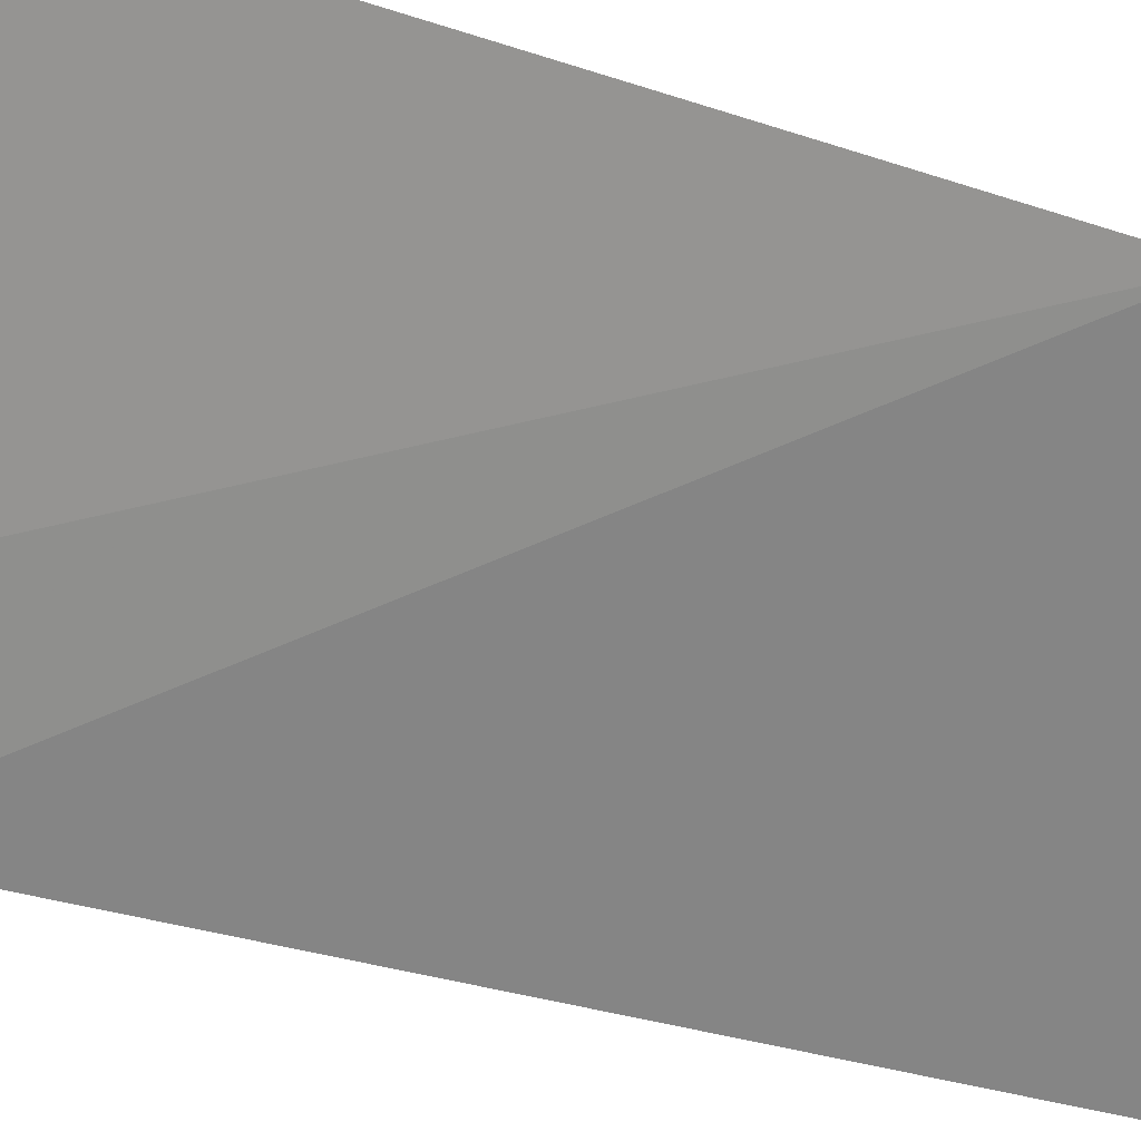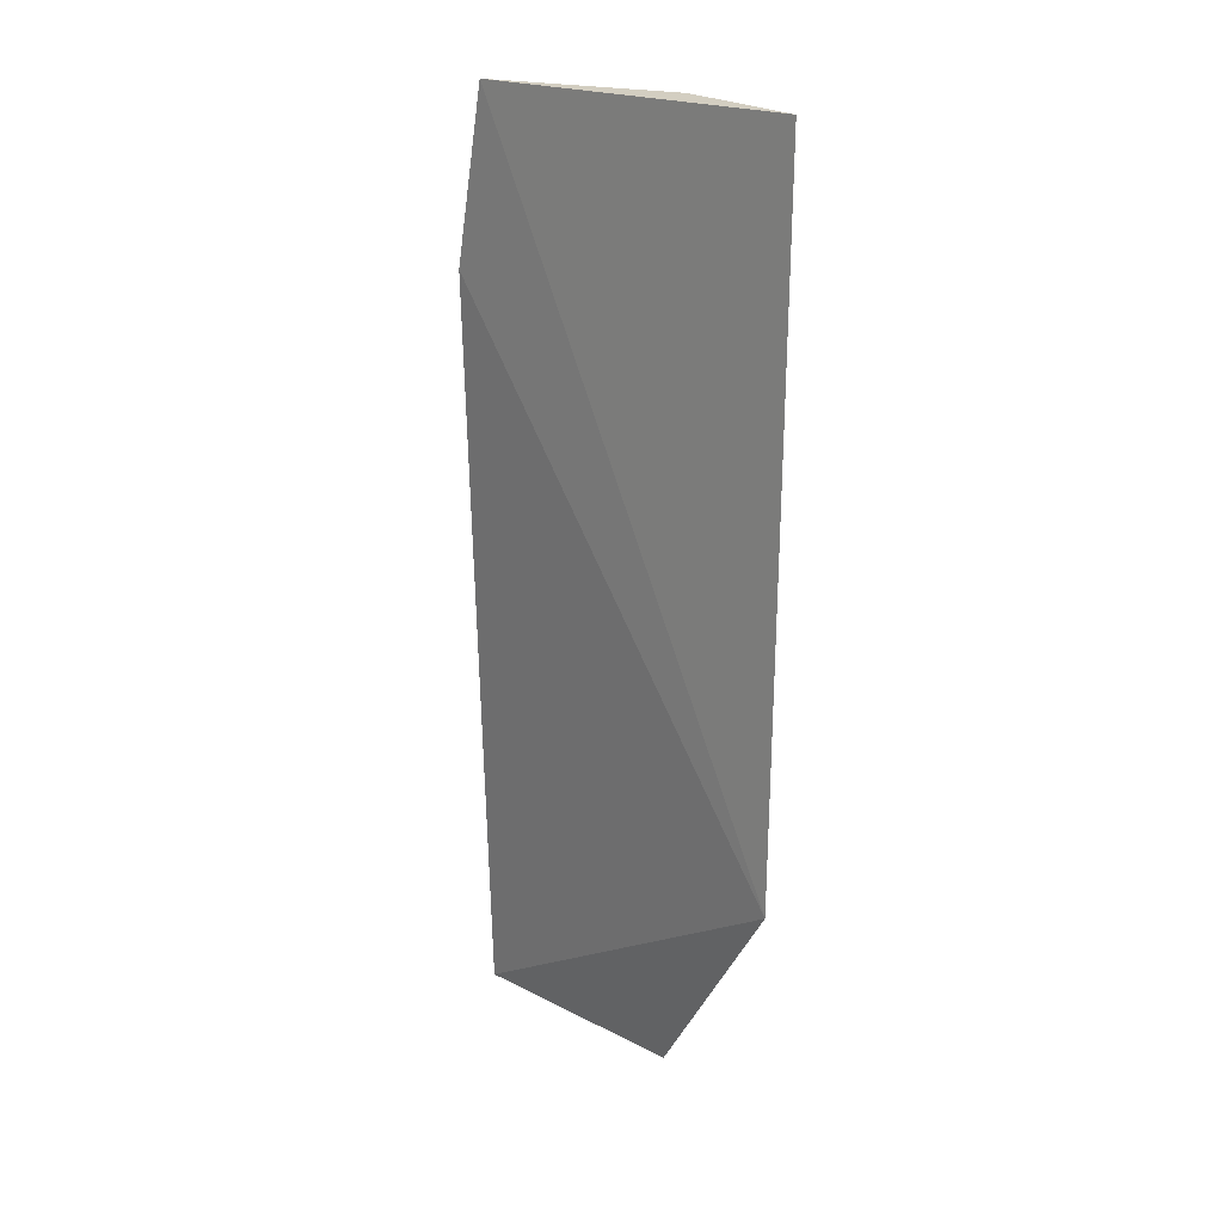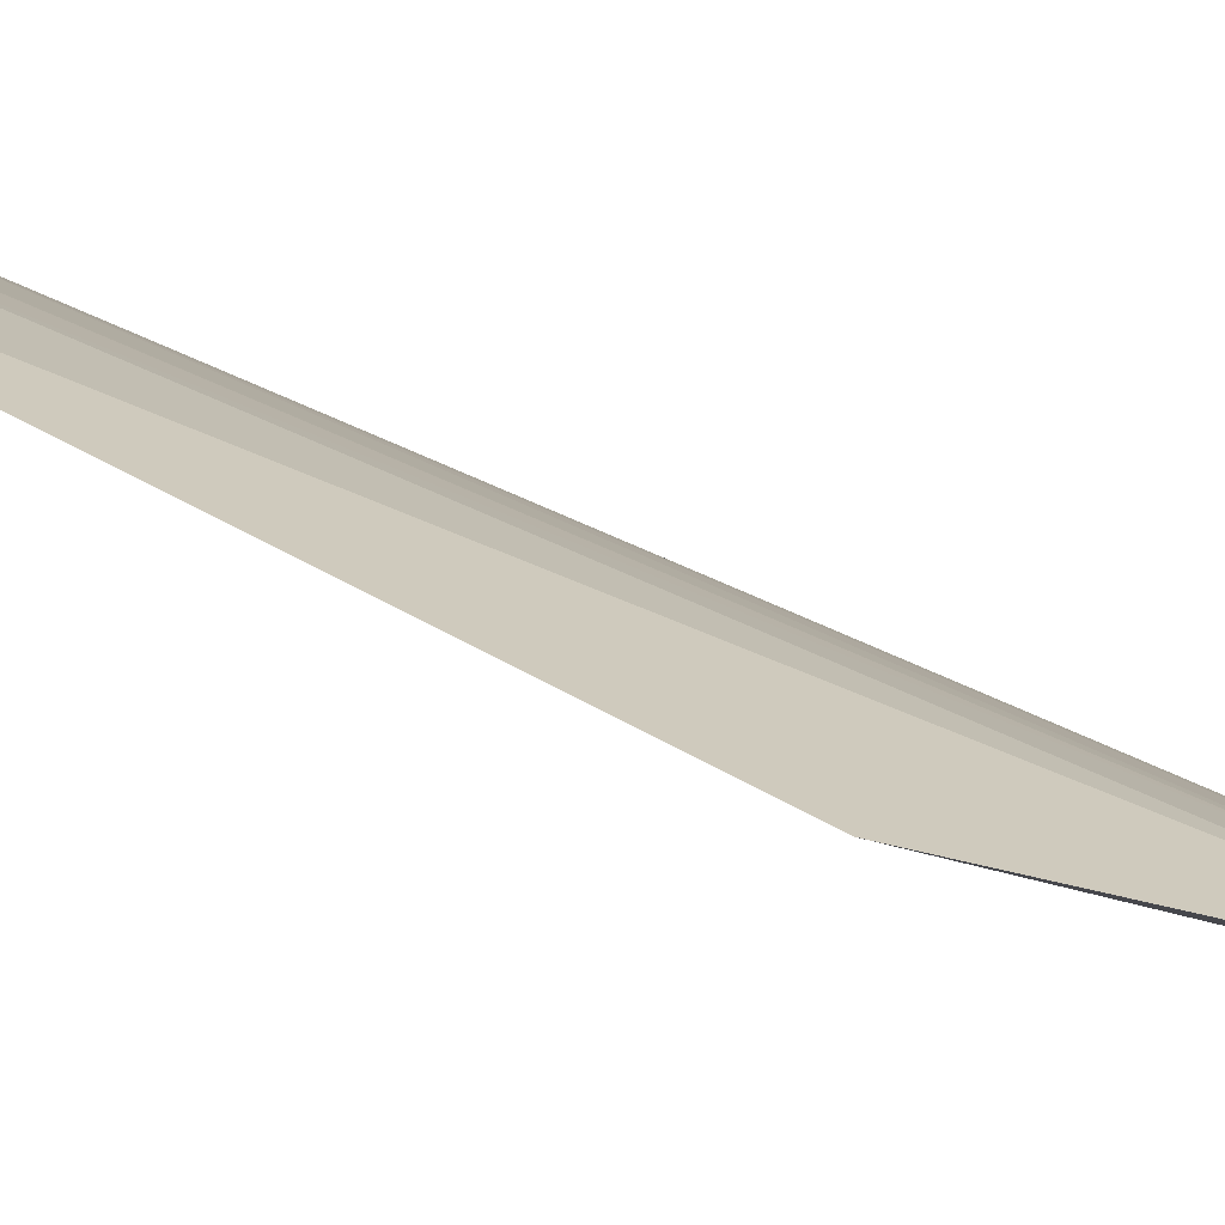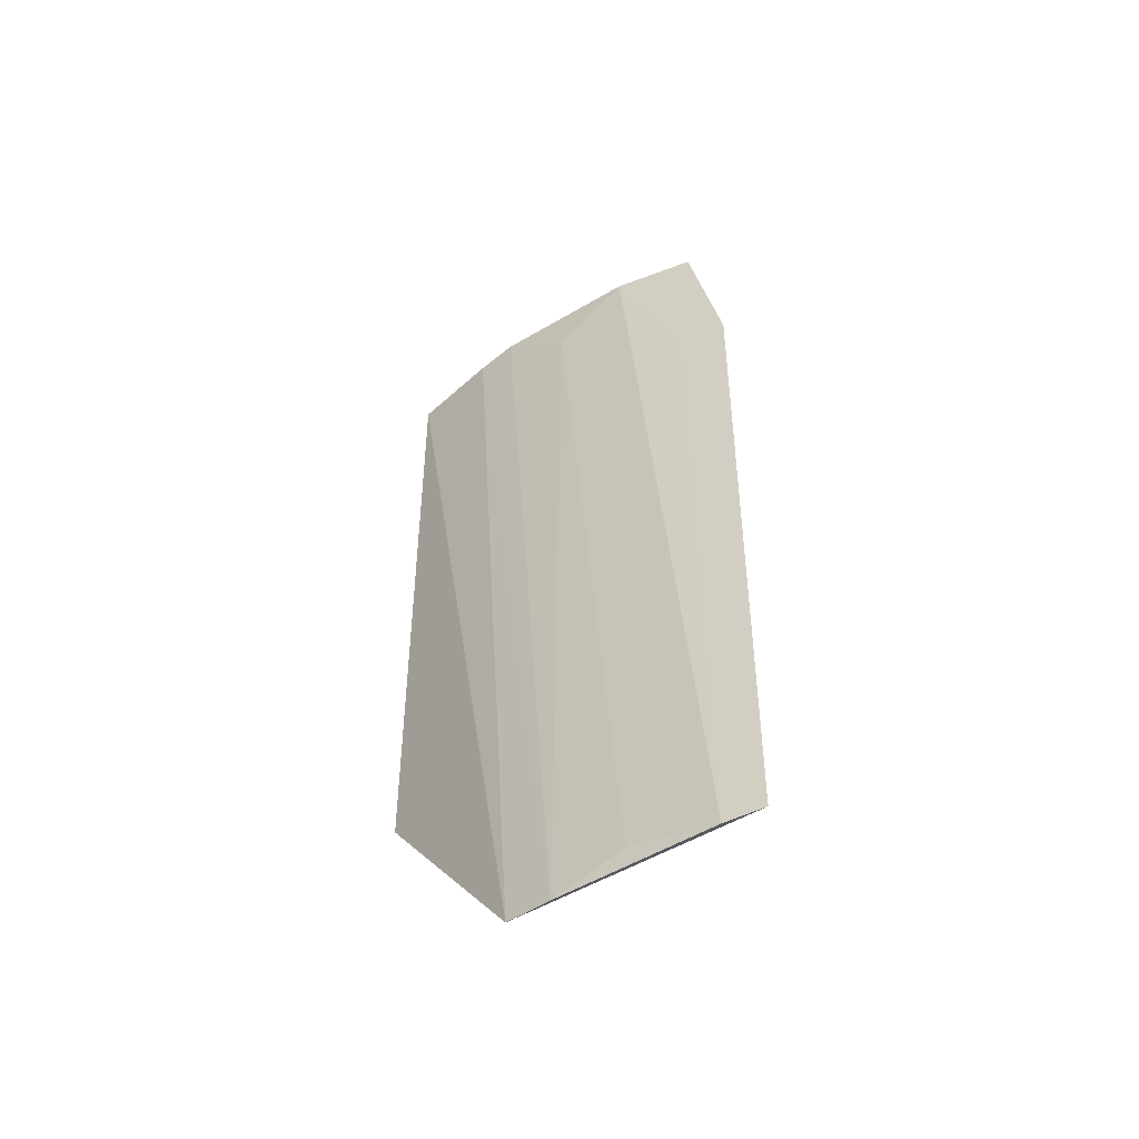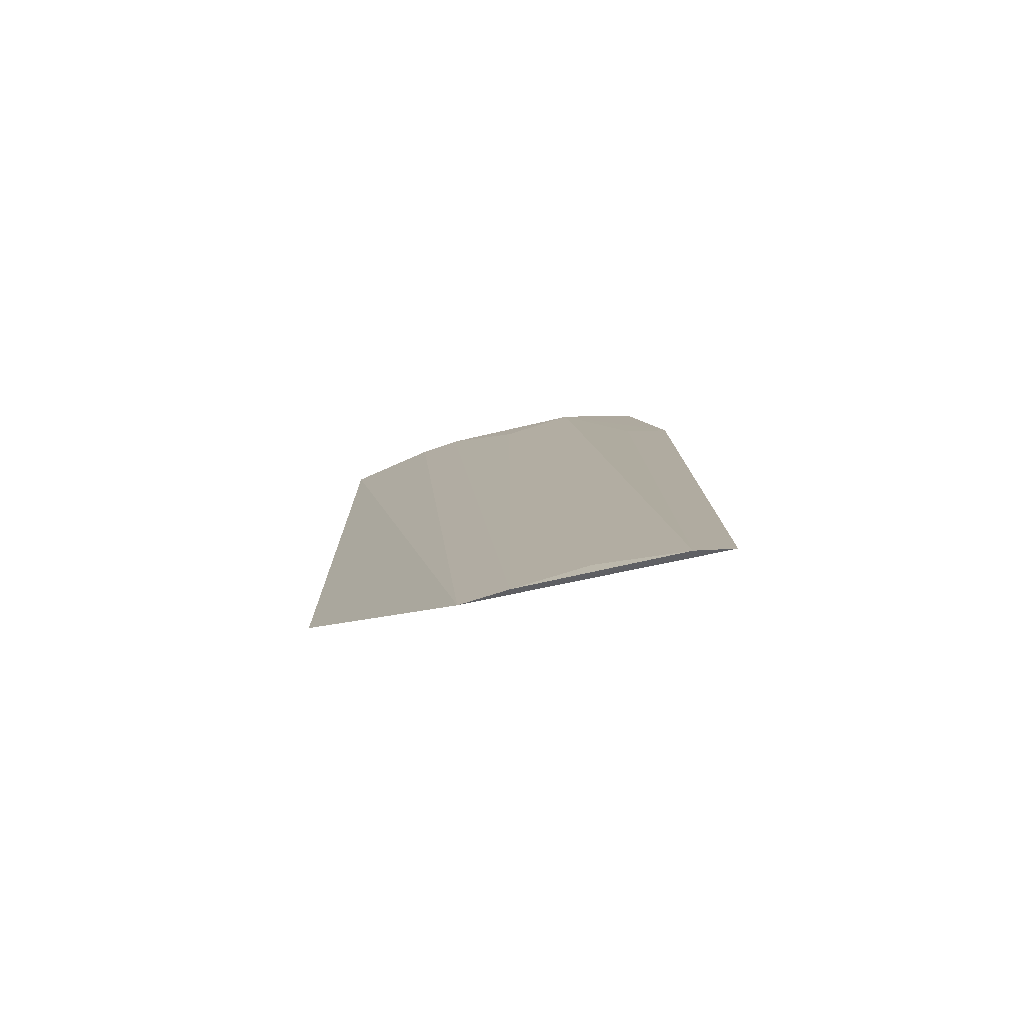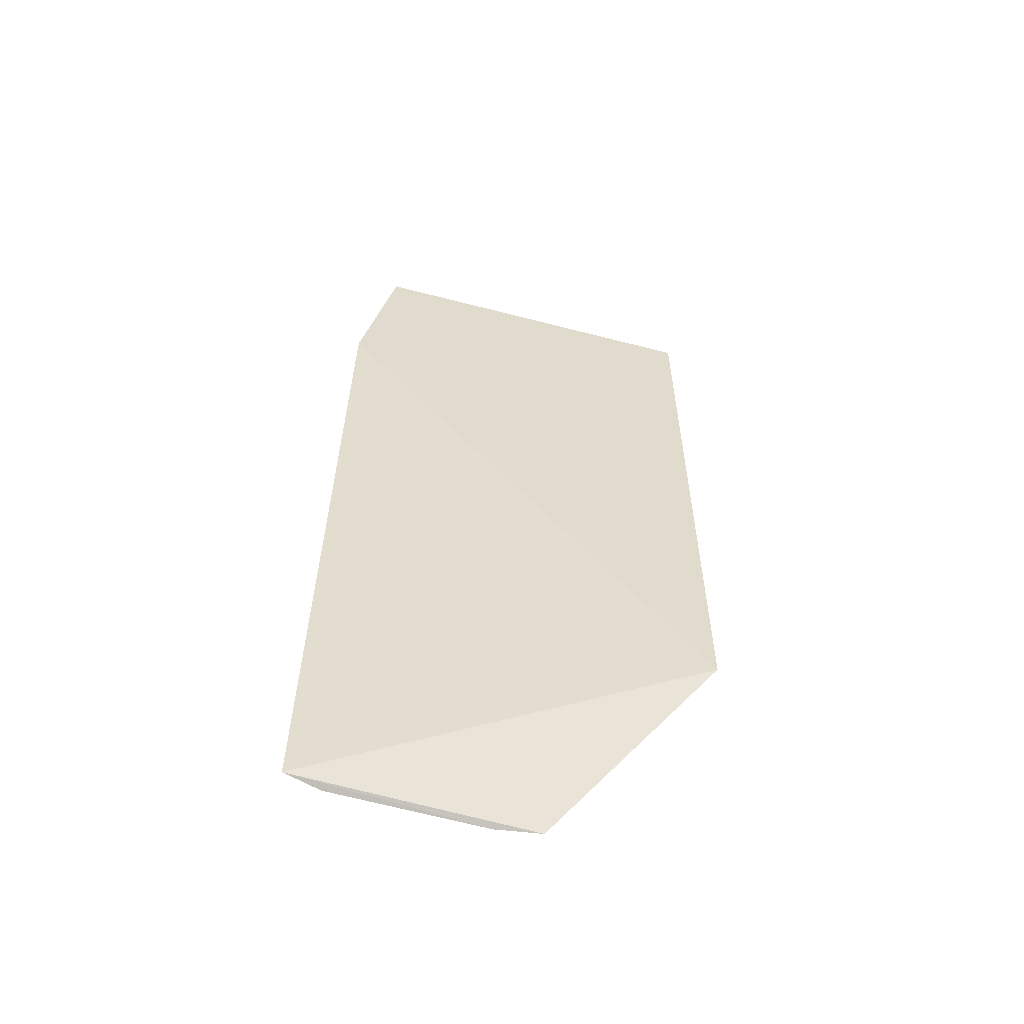
<metadata>
{"format":"obj","ext":"obj","renderer":"f3d","projection":"perspective","resolution":1024,"background":"white","views":[{"elev":-30.1,"azim":63.4,"up":"+Y"},{"elev":19.9,"azim":85.4,"up":"+Z"},{"elev":38.6,"azim":127.2,"up":"+Y"},{"elev":-52.1,"azim":-105.3,"up":"+Z"},{"elev":-77.5,"azim":-126.0,"up":"+Z"},{"elev":-57.5,"azim":25.0,"up":"+Z"}]}
</metadata>
<code>
v -0.1315 0.1176 0.08312
v -0.05745 0.1778 -0.09843
v -0.05806 0.1798 0.08333
v -0.1391 0.1119 0.03722
v -0.1093 0.152 -0.1608
v -0.09943 0.1591 -0.1599
v -0.1457 0.117 -0.1597
v -0.1041 0.1488 0.06749
v -0.1185 0.135 0.08246
v -0.07934 0.1675 0.08303
v -0.1319 0.1215 0.03673
v -0.1234 0.1399 -0.1558
v -0.08831 0.1609 0.08434
v -0.1397 0.1249 -0.1607
f 1 2 3
f 2 1 4
f 6 3 2
f 7 2 4
f 7 6 2
f 7 5 6
f 9 4 1
f 10 6 5
f 10 3 6
f 11 7 4
f 11 4 9
f 12 9 8
f 12 8 5
f 13 10 5
f 13 5 8
f 13 8 9
f 13 9 1
f 13 1 3
f 13 3 10
f 14 11 9
f 14 7 11
f 14 9 12
f 14 12 5
f 14 5 7

</code>
